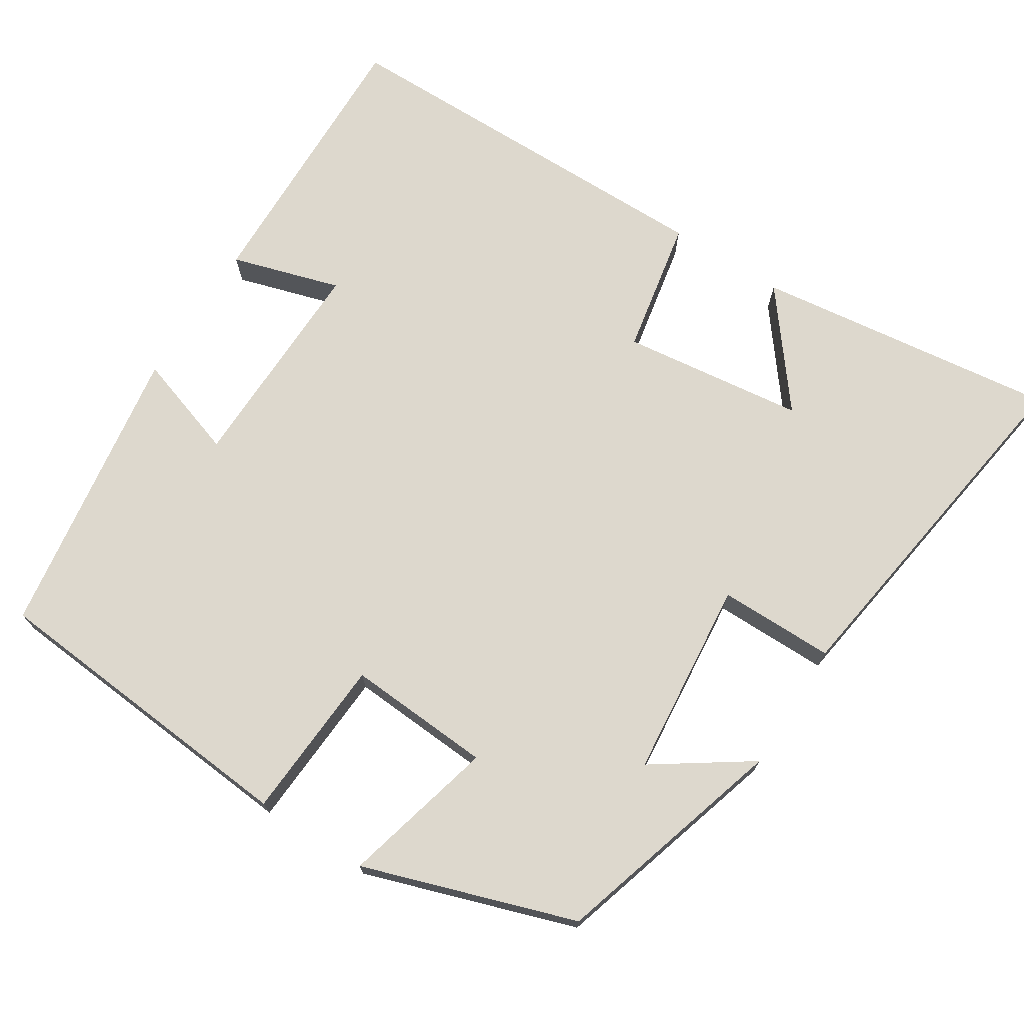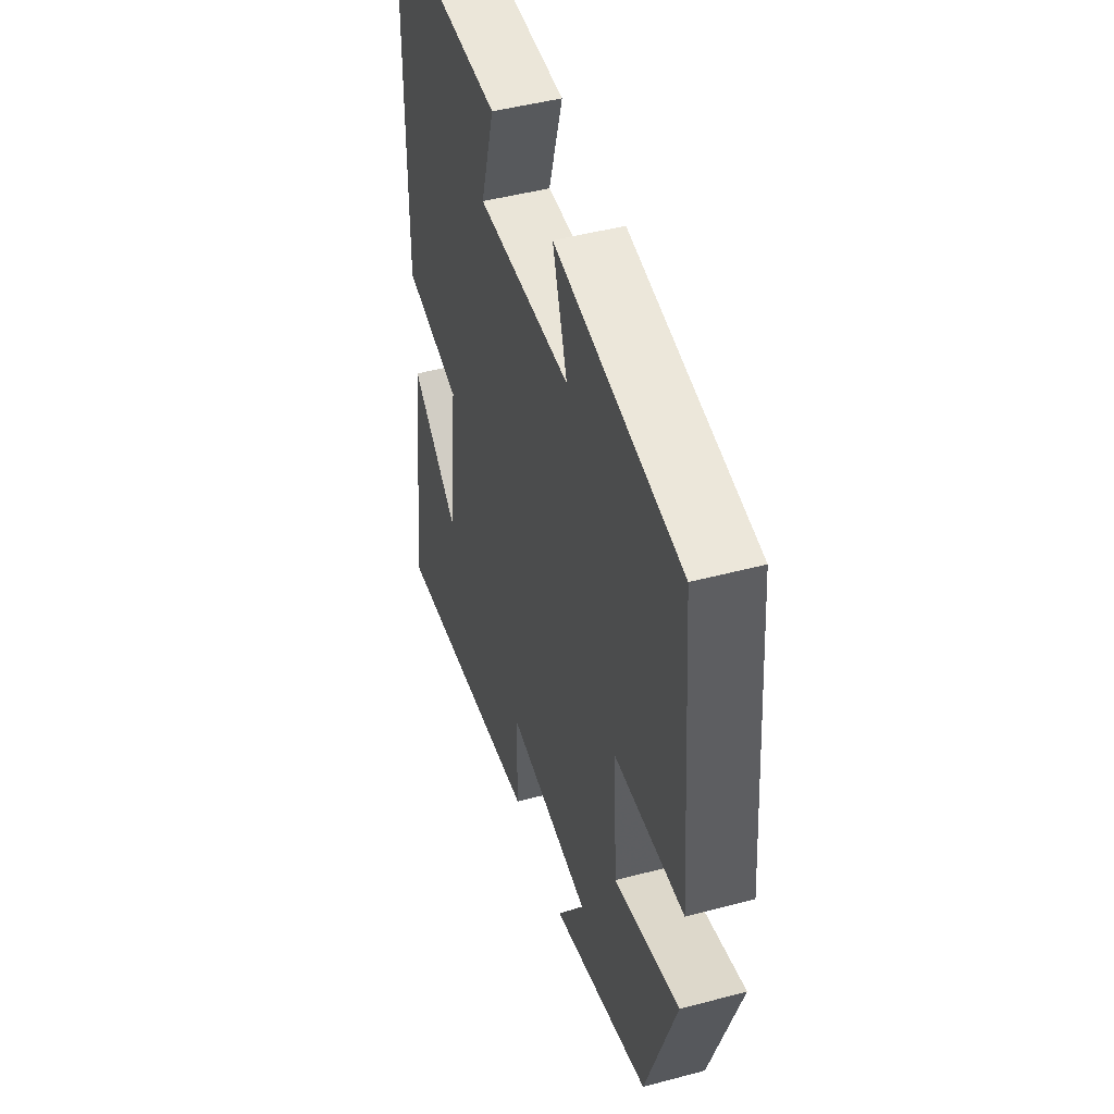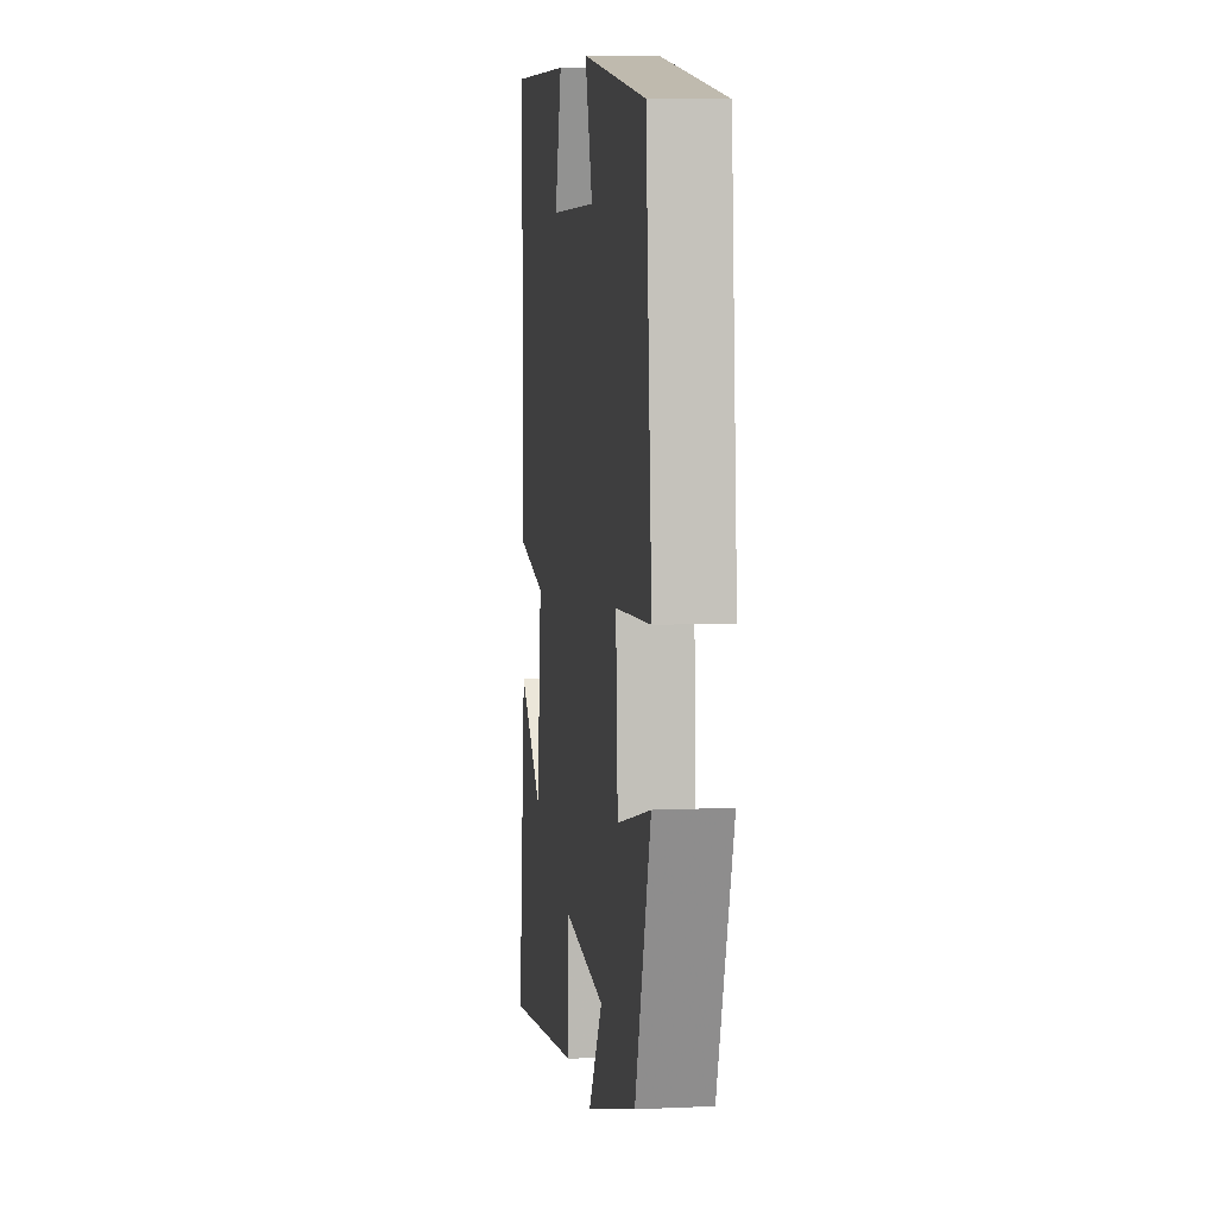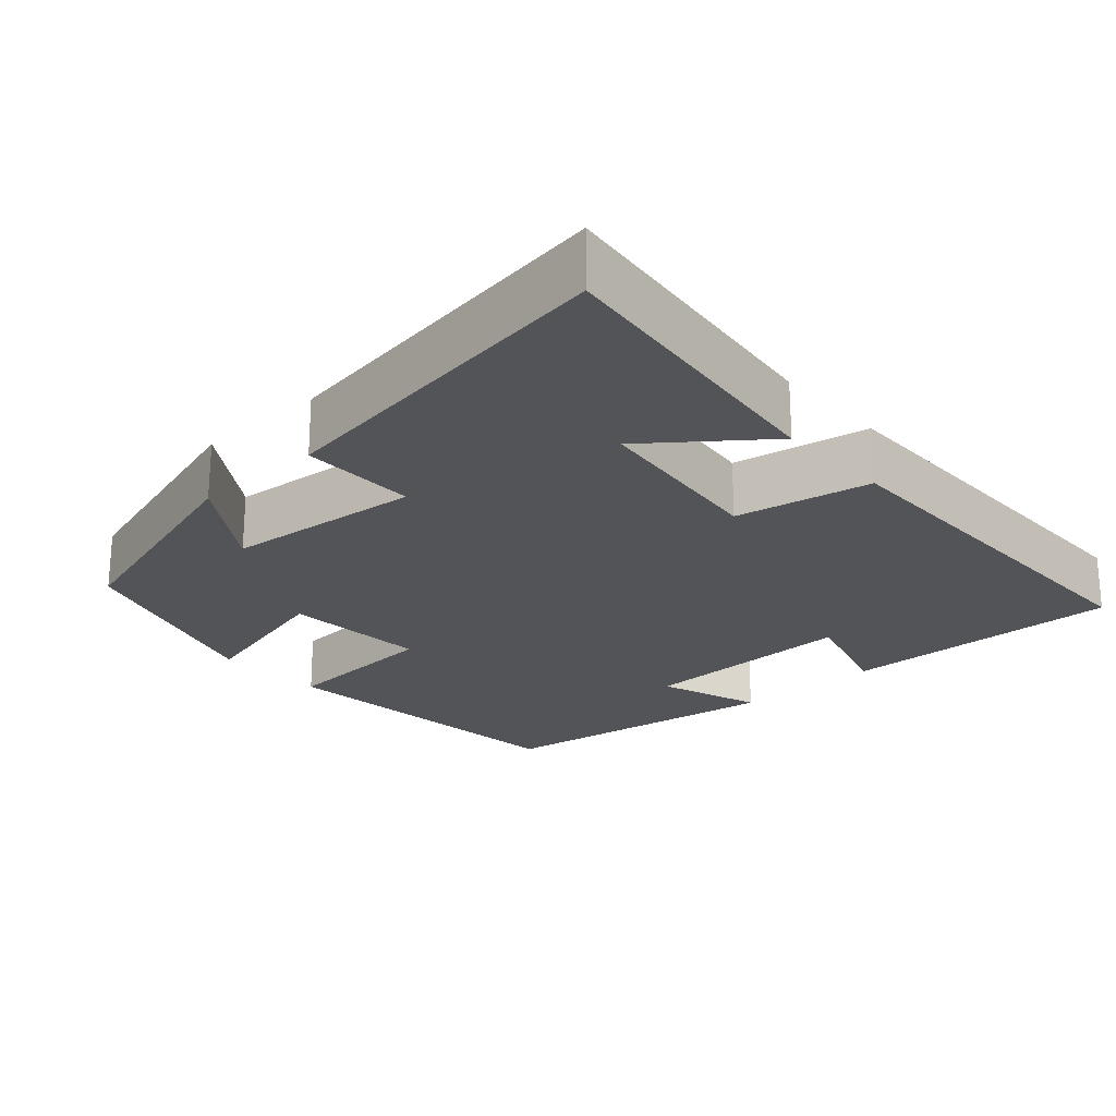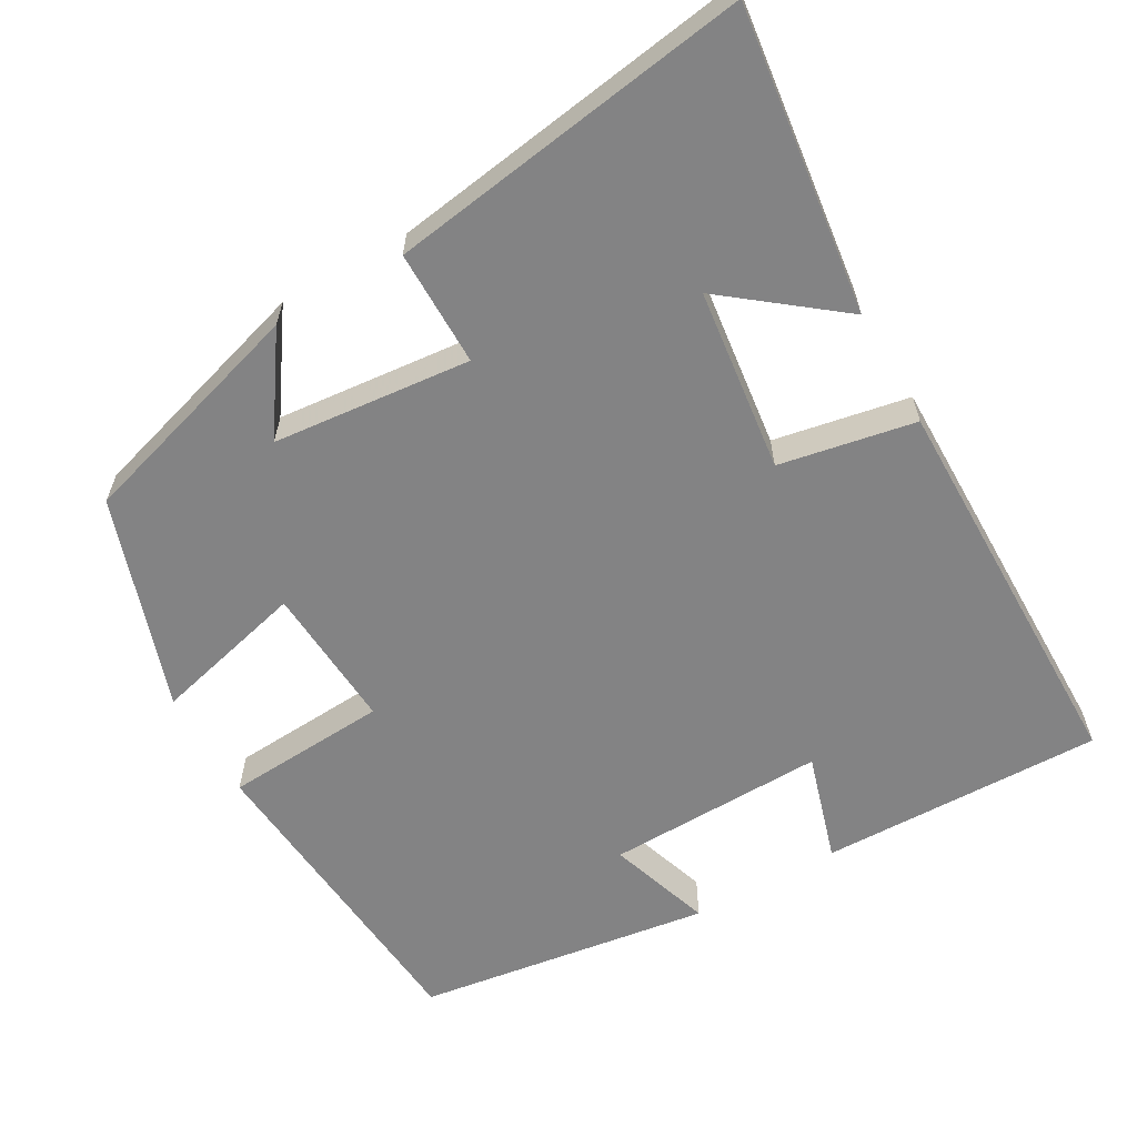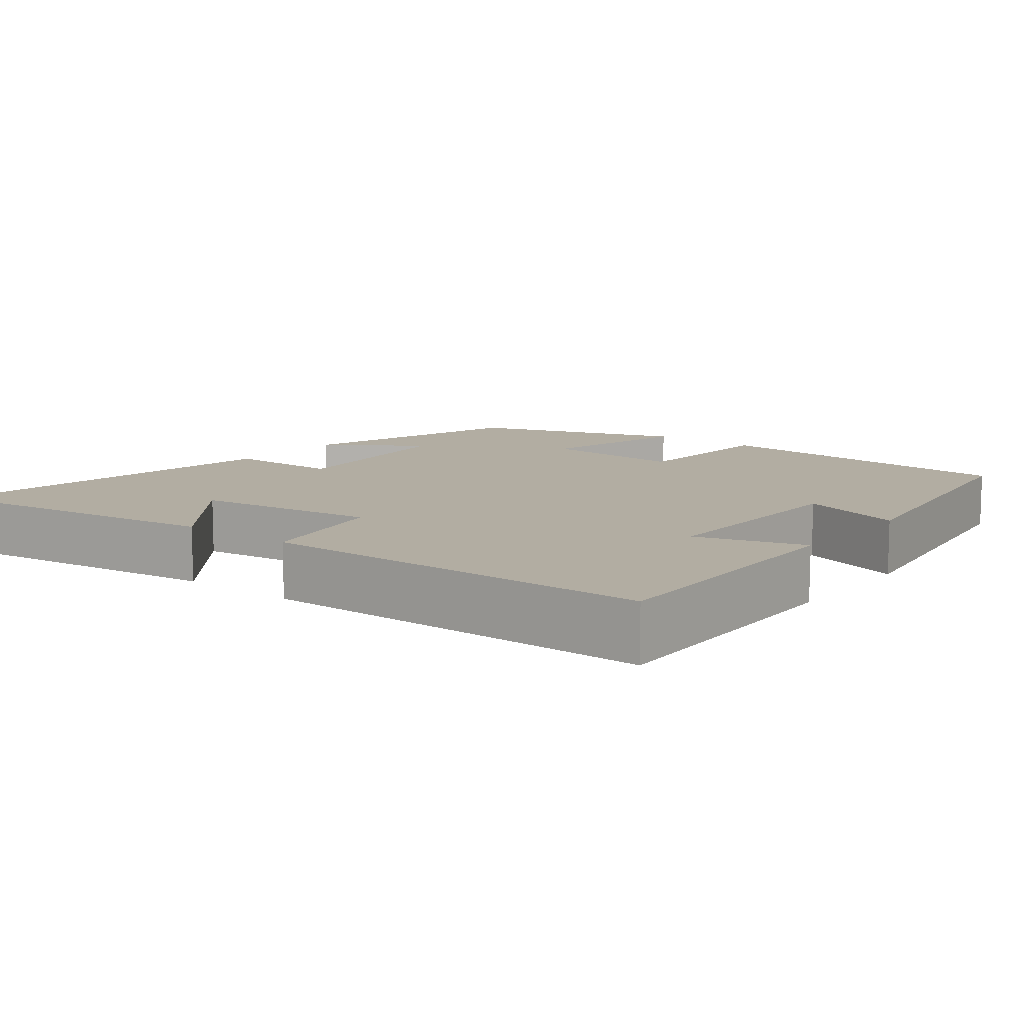
<metadata>
{"format":"obj","ext":"obj","renderer":"f3d","projection":"perspective","resolution":1024,"background":"white","views":[{"elev":72.2,"azim":122.5,"up":"+Y"},{"elev":46.5,"azim":73.1,"up":"+Z"},{"elev":7.2,"azim":82.4,"up":"+Z"},{"elev":-22.8,"azim":-137.8,"up":"+Y"},{"elev":-61.2,"azim":-150.2,"up":"+Y"},{"elev":10.6,"azim":-52.1,"up":"+Y"}]}
</metadata>
<code>
v -0.496 0.07 0.508
v -0.124 0.07 0.5
v -0.167 0.07 0.357
v 0.121 0.07 0.363
v 0.076 0.07 0.5
v 0.464 0.07 0.443
v 0.5 0.07 0.022
v 0.286 0.07 0.009
v 0.298 0.07 -0.181
v 0.5 0.07 -0.13
v 0.407 0.07 -0.409
v 0.1 0.07 -0.5
v 0.186 0.07 -0.374
v -0.074 0.07 -0.348
v -0.074 0.07 -0.5
v -0.551 0.07 -0.57
v -0.5 0.07 -0.171
v -0.352 0.07 -0.287
v -0.322 0.07 -0.047
v -0.5 0.07 -0.013
v -0.496 0 0.508
v -0.124 0 0.5
v -0.167 0 0.357
v 0.121 0 0.363
v 0.076 0 0.5
v 0.464 0 0.443
v 0.5 0 0.022
v 0.286 0 0.009
v 0.298 0 -0.181
v 0.5 0 -0.13
v 0.407 0 -0.409
v 0.1 0 -0.5
v 0.186 0 -0.374
v -0.074 0 -0.348
v -0.074 0 -0.5
v -0.551 0 -0.57
v -0.5 0 -0.171
v -0.352 0 -0.287
v -0.322 0 -0.047
v -0.5 0 -0.013
f 19 20 1 2
f 16 17 18
f 14 15 16 18
f 13 14 18 19
f 10 11 12 13
f 9 10 13
f 8 9 13 19
f 5 6 7 8
f 4 5 8
f 3 4 8 19
f 2 3 19
f 22 21 40 39
f 38 37 36
f 38 36 35 34
f 39 38 34 33
f 33 32 31 30
f 33 30 29
f 39 33 29 28
f 28 27 26 25
f 28 25 24
f 39 28 24 23
f 39 23 22
f 1 21 22 2
f 2 22 23 3
f 3 23 24 4
f 4 24 25 5
f 5 25 26 6
f 6 26 27 7
f 7 27 28 8
f 8 28 29 9
f 9 29 30 10
f 10 30 31 11
f 11 31 32 12
f 12 32 33 13
f 13 33 34 14
f 14 34 35 15
f 15 35 36 16
f 16 36 37 17
f 17 37 38 18
f 18 38 39 19
f 19 39 40 20
f 20 40 21 1

</code>
